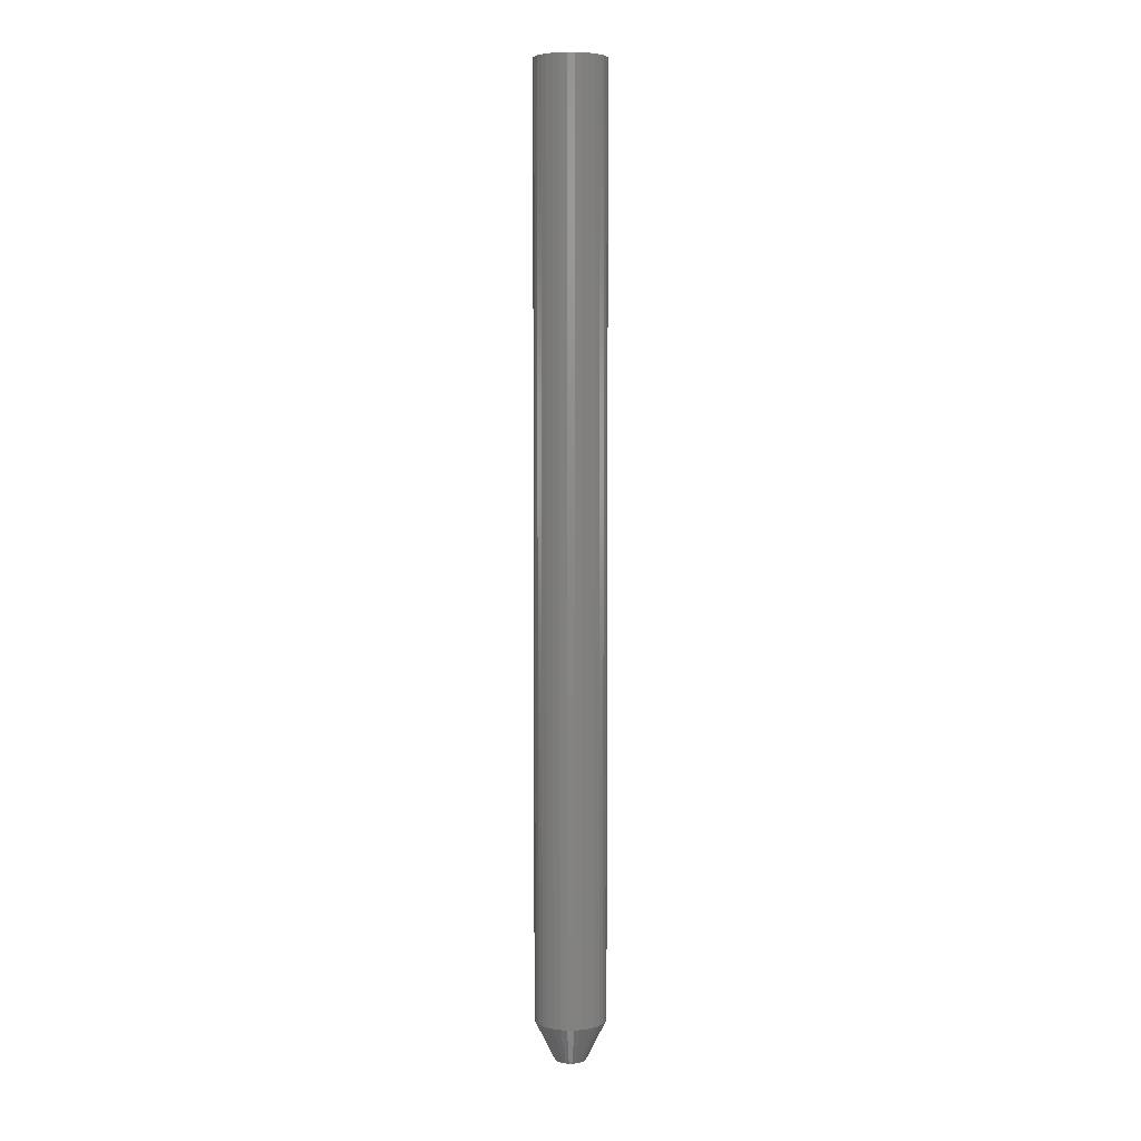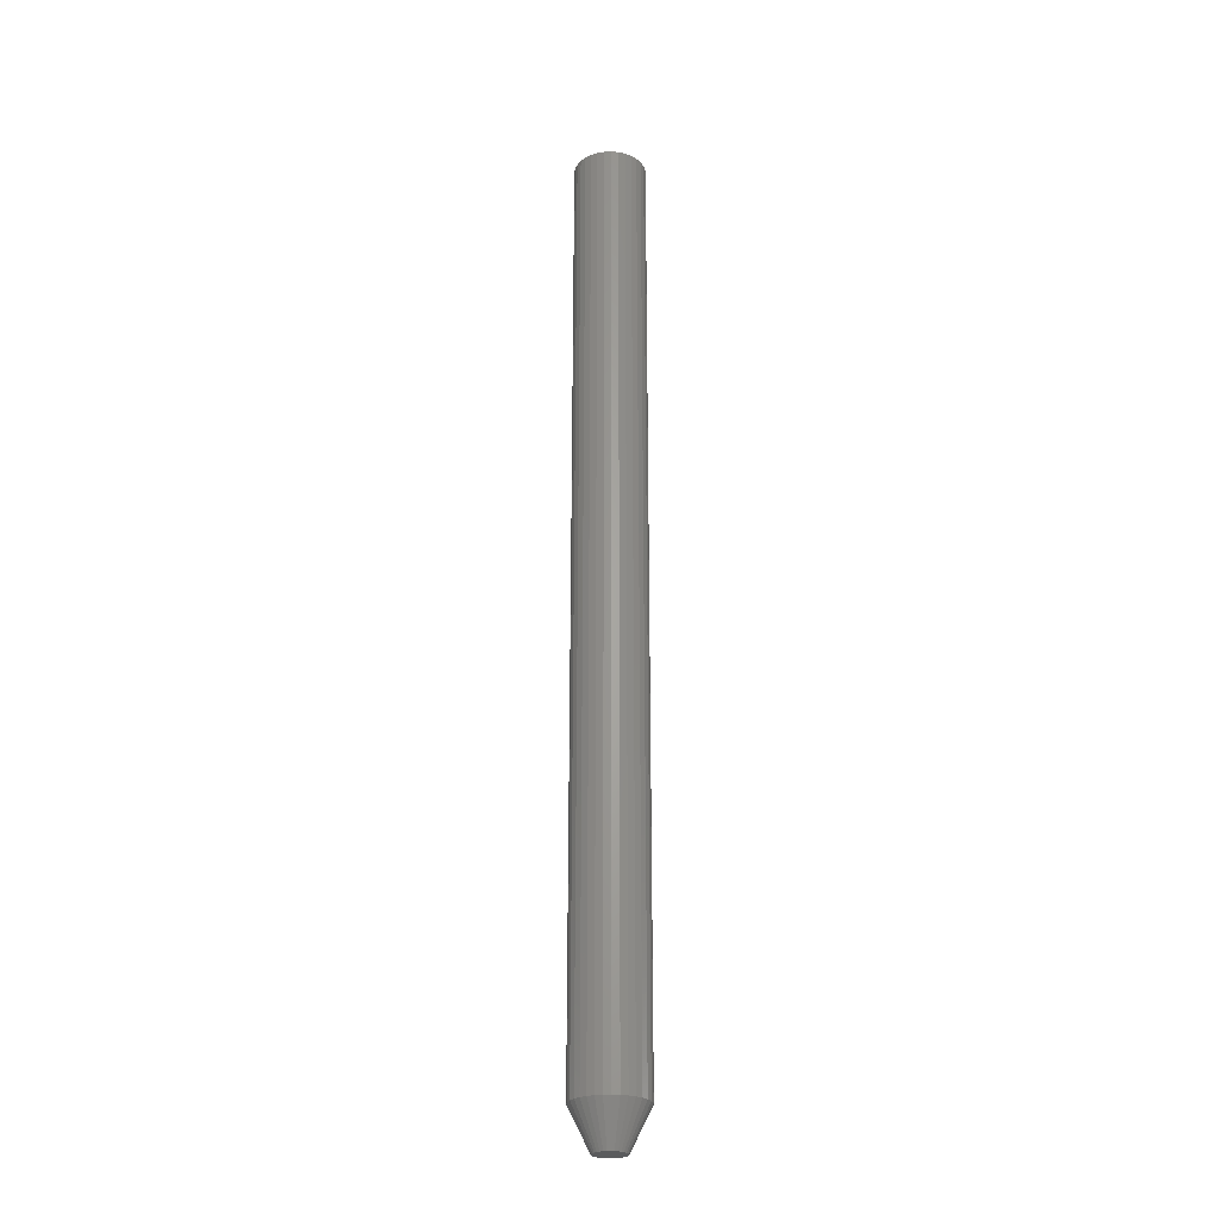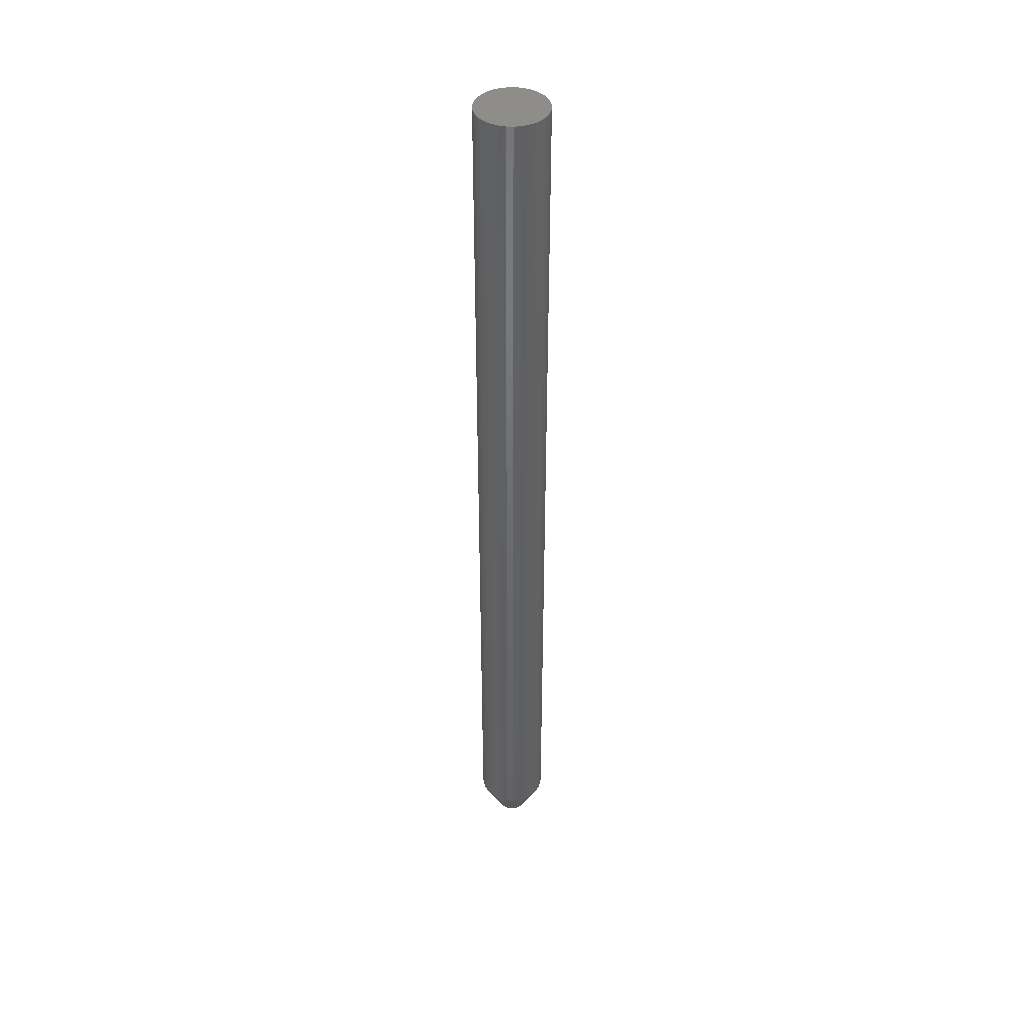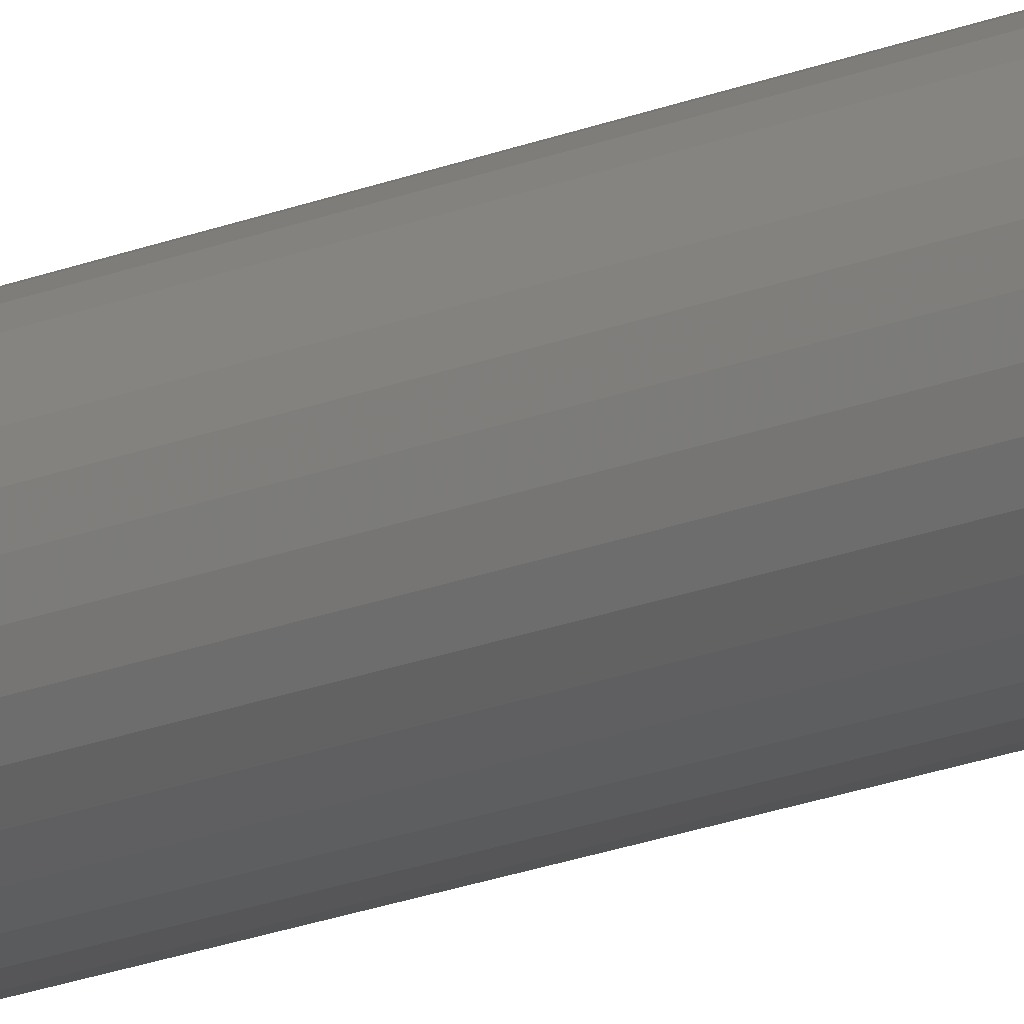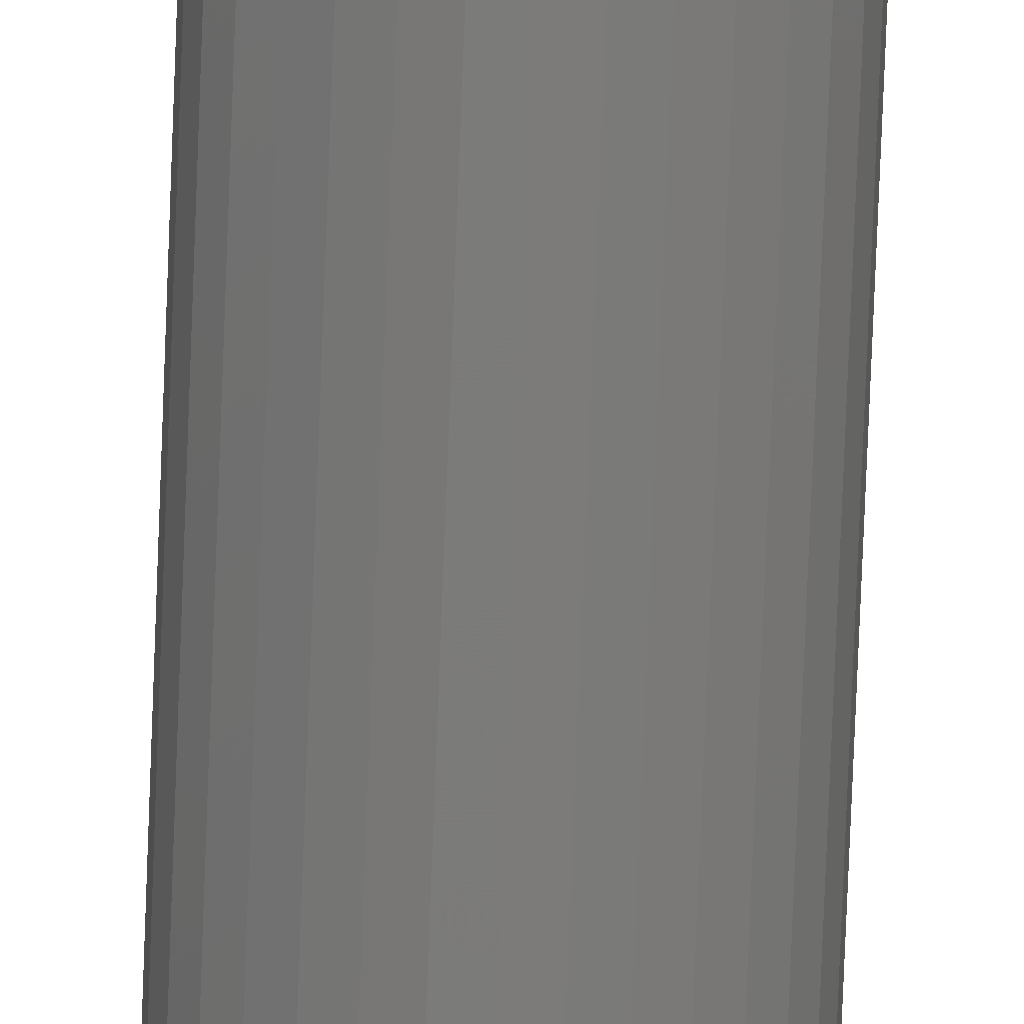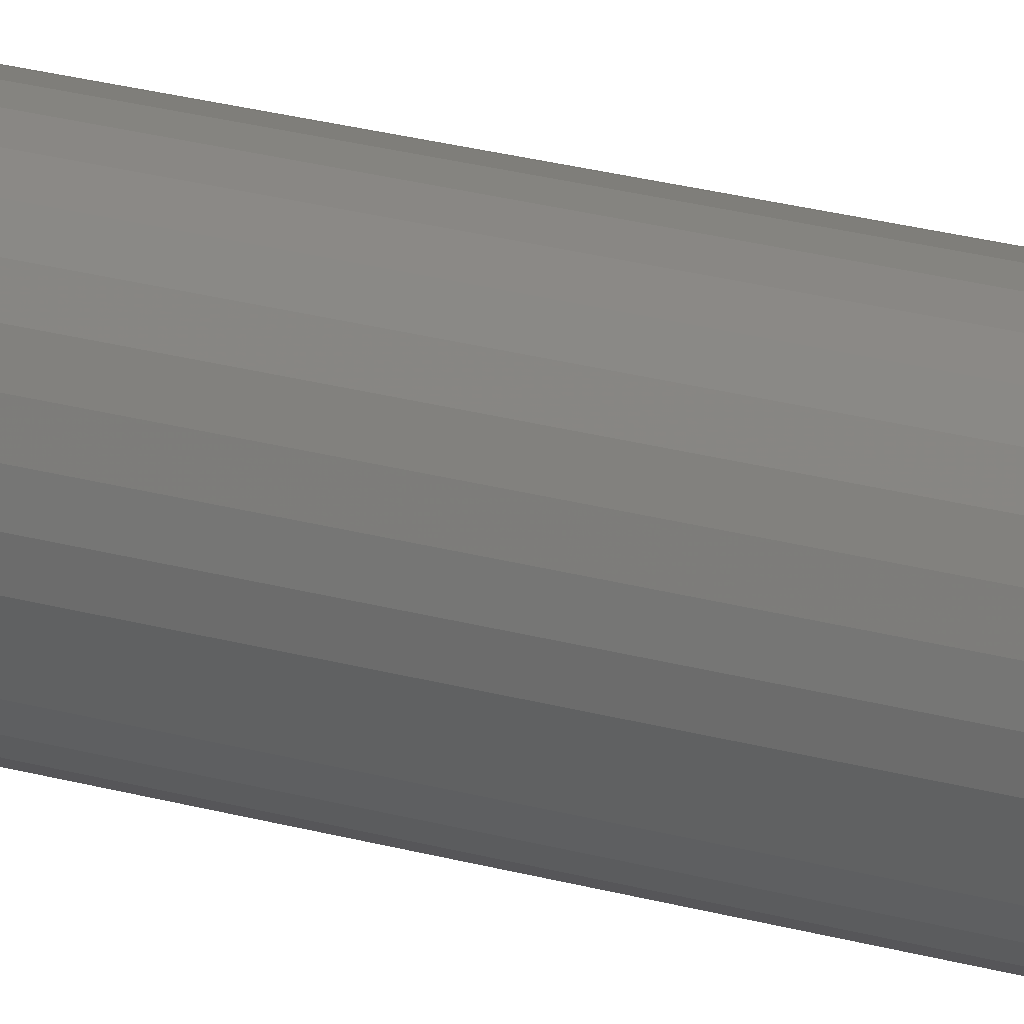
<metadata>
{"format":"stl","ext":"stl","renderer":"f3d","projection":"perspective","resolution":1024,"background":"white","views":[{"elev":5.4,"azim":27.8,"up":"+Y"},{"elev":-25.5,"azim":155.5,"up":"+Y"},{"elev":41.8,"azim":-80.9,"up":"+Y"},{"elev":-21.0,"azim":-54.4,"up":"+Z"},{"elev":-74.8,"azim":-2.2,"up":"+Z"},{"elev":15.8,"azim":125.1,"up":"+Z"}]}
</metadata>
<code>
# stl→obj: 96 verts, 188 faces
v 0.003052 -0.75 0.009983
v -0.01211 -0.75 0.00849
v 0.004872 -0.75 0.00849
v -0.0136 -0.75 0.00667
v 0.006365 -0.75 0.00667
v -0.01471 -0.75 0.004595
v 0.007474 -0.75 0.004595
v 0.007474 -0.75 -0.004595
v -0.0136 -0.75 -0.00667
v 0.006365 -0.75 -0.00667
v -0.01211 -0.75 -0.00849
v 0.004872 -0.75 -0.00849
v -0.01029 -0.75 -0.009983
v -0.01029 -0.75 0.009983
v 0.0009763 -0.75 0.01109
v -0.001276 -0.75 0.01178
v -0.003618 -0.75 0.01201
v -0.005961 -0.75 0.01178
v -0.008213 -0.75 0.01109
v 0.003052 -0.75 -0.009983
v -0.008213 -0.75 -0.01109
v -0.005961 -0.75 -0.01178
v -0.003618 -0.75 -0.01201
v -0.001276 -0.75 -0.01178
v 0.0009763 -0.75 -0.01109
v 0.008157 -0.75 0.002342
v -0.01539 -0.75 0.002342
v 0.008388 -0.75 7.364e-18
v -0.01562 -0.75 -1.689e-10
v 0.008157 -0.75 -0.002342
v -0.01539 -0.75 -0.002342
v -0.01471 -0.75 -0.004595
v 0.02401 1.726e-18 -3.384e-18
v 0.02401 -0.7188 -1.015e-17
v 0.02348 1.692e-18 -0.005391
v 0.02348 -0.7188 -0.005391
v 0.02191 1.594e-18 -0.01057
v 0.02191 -0.7188 -0.01057
v 0.01936 1.435e-18 -0.01535
v 0.01936 -0.7188 -0.01535
v 0.01592 1.22e-18 -0.01954
v 0.01592 -0.7188 -0.01954
v 0.01173 9.587e-19 -0.02297
v 0.01173 -0.7188 -0.02297
v 0.006956 6.604e-19 -0.02553
v 0.006956 -0.7188 -0.02553
v 0.001772 3.366e-19 -0.0271
v 0.001772 -0.7188 -0.0271
v -0.003618 -4.226e-34 -0.02763
v -0.003618 -0.7188 -0.02763
v -0.009009 -3.366e-19 -0.0271
v -0.009009 -0.7188 -0.0271
v -0.01419 -6.604e-19 -0.02553
v -0.01419 -0.7188 -0.02553
v -0.01897 -9.587e-19 -0.02297
v -0.01897 -0.7188 -0.02297
v -0.02316 -1.22e-18 -0.01954
v -0.02316 -0.7188 -0.01954
v -0.02659 -1.435e-18 -0.01535
v -0.02659 -0.7188 -0.01535
v -0.02915 -1.594e-18 -0.01057
v -0.02915 -0.7188 -0.01057
v -0.03072 -1.692e-18 -0.005391
v -0.03072 -0.7188 -0.005391
v -0.03125 -1.726e-18 3.384e-18
v -0.03125 -0.7188 3.384e-18
v -0.03072 -1.692e-18 0.005391
v -0.03072 -0.7188 0.005391
v -0.02915 -1.594e-18 0.01057
v -0.02915 -0.7188 0.01057
v -0.02659 -1.435e-18 0.01535
v -0.02659 -0.7188 0.01535
v -0.02316 -1.22e-18 0.01954
v -0.02316 -0.7188 0.01954
v -0.01897 -9.587e-19 0.02297
v -0.01897 -0.7188 0.02297
v -0.01419 -6.604e-19 0.02553
v -0.01419 -0.7188 0.02553
v -0.009009 -3.366e-19 0.0271
v -0.009009 -0.7188 0.0271
v -0.003618 2.113e-34 0.02763
v -0.003618 -0.7188 0.02763
v 0.001772 3.366e-19 0.0271
v 0.001772 -0.7188 0.0271
v 0.006956 6.604e-19 0.02553
v 0.006956 -0.7188 0.02553
v 0.01173 9.587e-19 0.02297
v 0.01173 -0.7188 0.02297
v 0.01592 1.22e-18 0.01954
v 0.01592 -0.7188 0.01954
v 0.01936 1.435e-18 0.01535
v 0.01936 -0.7188 0.01535
v 0.02191 1.594e-18 0.01057
v 0.02191 -0.7188 0.01057
v 0.02348 1.692e-18 0.005391
v 0.02348 -0.7188 0.005391
f 1 2 3
f 2 4 3
f 3 4 5
f 5 4 6
f 5 6 7
f 8 9 10
f 10 9 11
f 10 11 12
f 11 13 12
f 14 2 1
f 14 1 15
f 14 15 16
f 14 16 17
f 14 17 18
f 14 18 19
f 20 12 13
f 20 13 21
f 20 21 22
f 20 22 23
f 20 23 24
f 20 24 25
f 7 6 26
f 26 6 27
f 26 27 28
f 28 27 29
f 28 29 30
f 30 29 31
f 30 31 8
f 8 31 32
f 8 32 9
f 33 34 35
f 35 34 36
f 35 36 37
f 37 36 38
f 37 38 39
f 39 38 40
f 39 40 41
f 41 40 42
f 41 42 43
f 43 42 44
f 43 44 45
f 45 44 46
f 45 46 47
f 47 46 48
f 47 48 49
f 49 48 50
f 49 50 51
f 51 50 52
f 51 52 53
f 53 52 54
f 53 54 55
f 55 54 56
f 55 56 57
f 57 56 58
f 57 58 59
f 59 58 60
f 59 60 61
f 61 60 62
f 61 62 63
f 63 62 64
f 63 64 65
f 65 64 66
f 65 66 67
f 67 66 68
f 67 68 69
f 69 68 70
f 69 70 71
f 71 70 72
f 71 72 73
f 73 72 74
f 73 74 75
f 75 74 76
f 75 76 77
f 77 76 78
f 77 78 79
f 79 78 80
f 79 80 81
f 81 80 82
f 81 82 83
f 83 82 84
f 83 84 85
f 85 84 86
f 85 86 87
f 87 86 88
f 87 88 89
f 89 88 90
f 89 90 91
f 91 90 92
f 91 92 93
f 93 92 94
f 93 94 95
f 95 94 96
f 95 96 33
f 33 96 34
f 29 27 66
f 27 68 66
f 34 96 28
f 96 26 28
f 96 94 7
f 26 96 7
f 94 92 5
f 7 94 5
f 92 90 3
f 5 92 3
f 90 88 1
f 3 90 1
f 88 86 15
f 1 88 15
f 86 84 16
f 15 86 16
f 84 82 17
f 16 84 17
f 82 80 18
f 17 82 18
f 80 78 19
f 18 80 19
f 78 76 14
f 19 78 14
f 76 74 2
f 14 76 2
f 74 72 4
f 2 74 4
f 72 70 6
f 4 72 6
f 27 70 68
f 6 70 27
f 28 30 34
f 30 36 34
f 66 64 29
f 64 31 29
f 64 62 32
f 31 64 32
f 62 60 9
f 32 62 9
f 60 58 11
f 9 60 11
f 58 56 13
f 11 58 13
f 56 54 21
f 13 56 21
f 54 52 22
f 21 54 22
f 52 50 23
f 22 52 23
f 50 48 24
f 23 50 24
f 48 46 25
f 24 48 25
f 46 44 20
f 25 46 20
f 44 42 12
f 20 44 12
f 42 40 10
f 12 42 10
f 40 38 8
f 10 40 8
f 30 38 36
f 8 38 30
f 77 79 81
f 77 81 83
f 85 77 83
f 75 77 85
f 87 75 85
f 73 75 87
f 89 73 87
f 71 73 89
f 91 71 89
f 69 71 91
f 93 69 91
f 67 69 93
f 95 67 93
f 37 61 35
f 59 61 37
f 39 59 37
f 57 59 39
f 41 57 39
f 55 57 41
f 43 55 41
f 53 55 43
f 45 53 43
f 51 53 45
f 49 51 45
f 47 49 45
f 61 63 35
f 35 63 65
f 35 65 33
f 33 65 67
f 33 67 95

</code>
